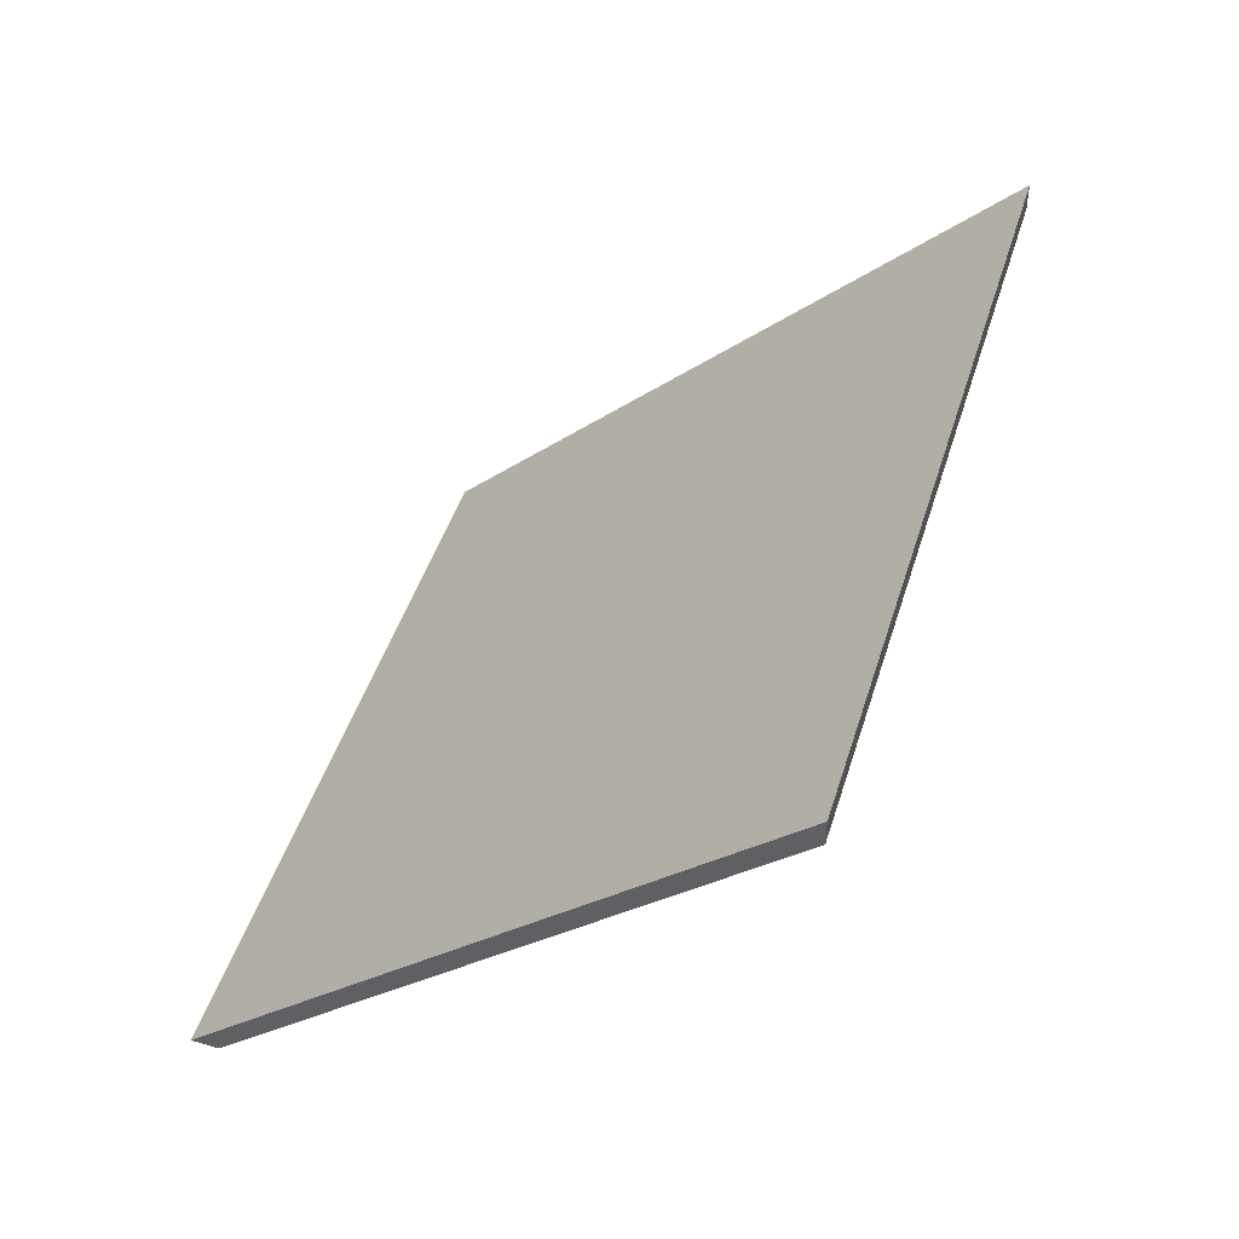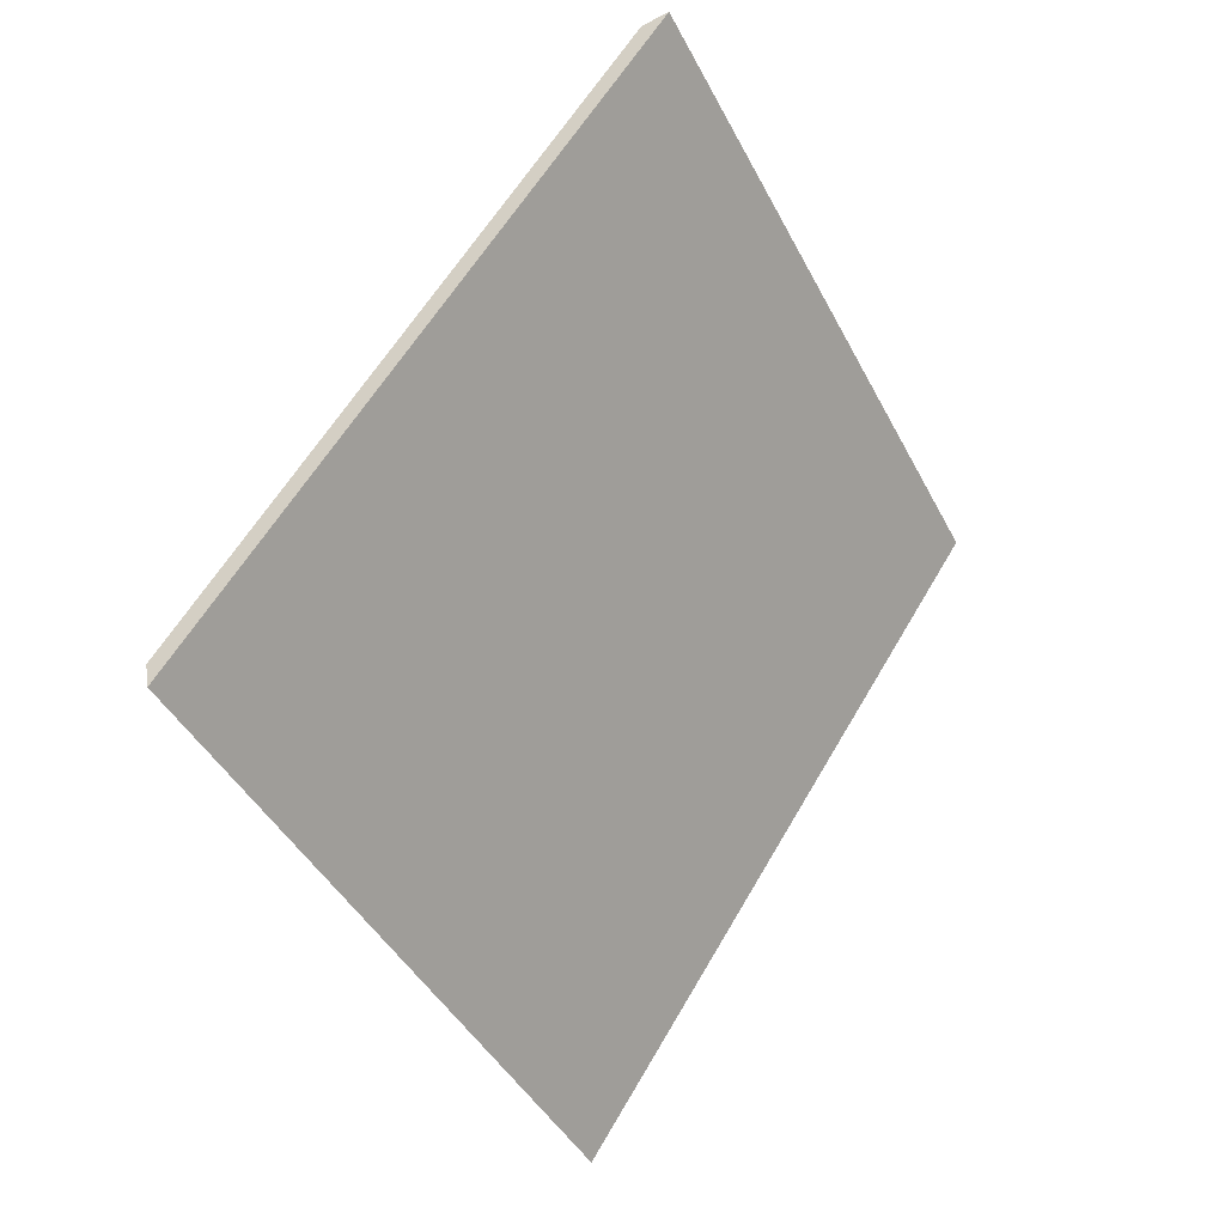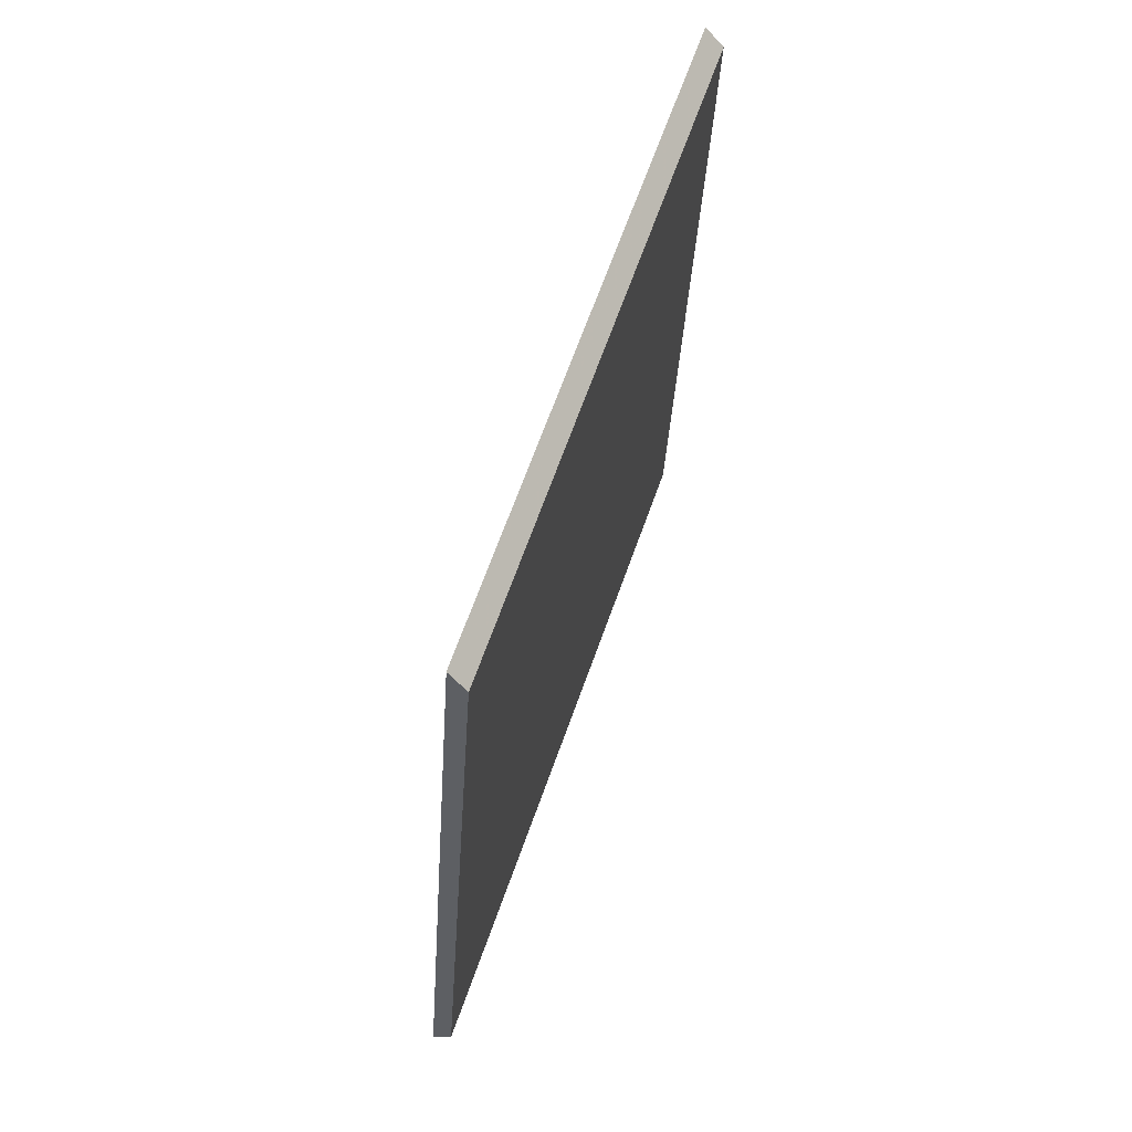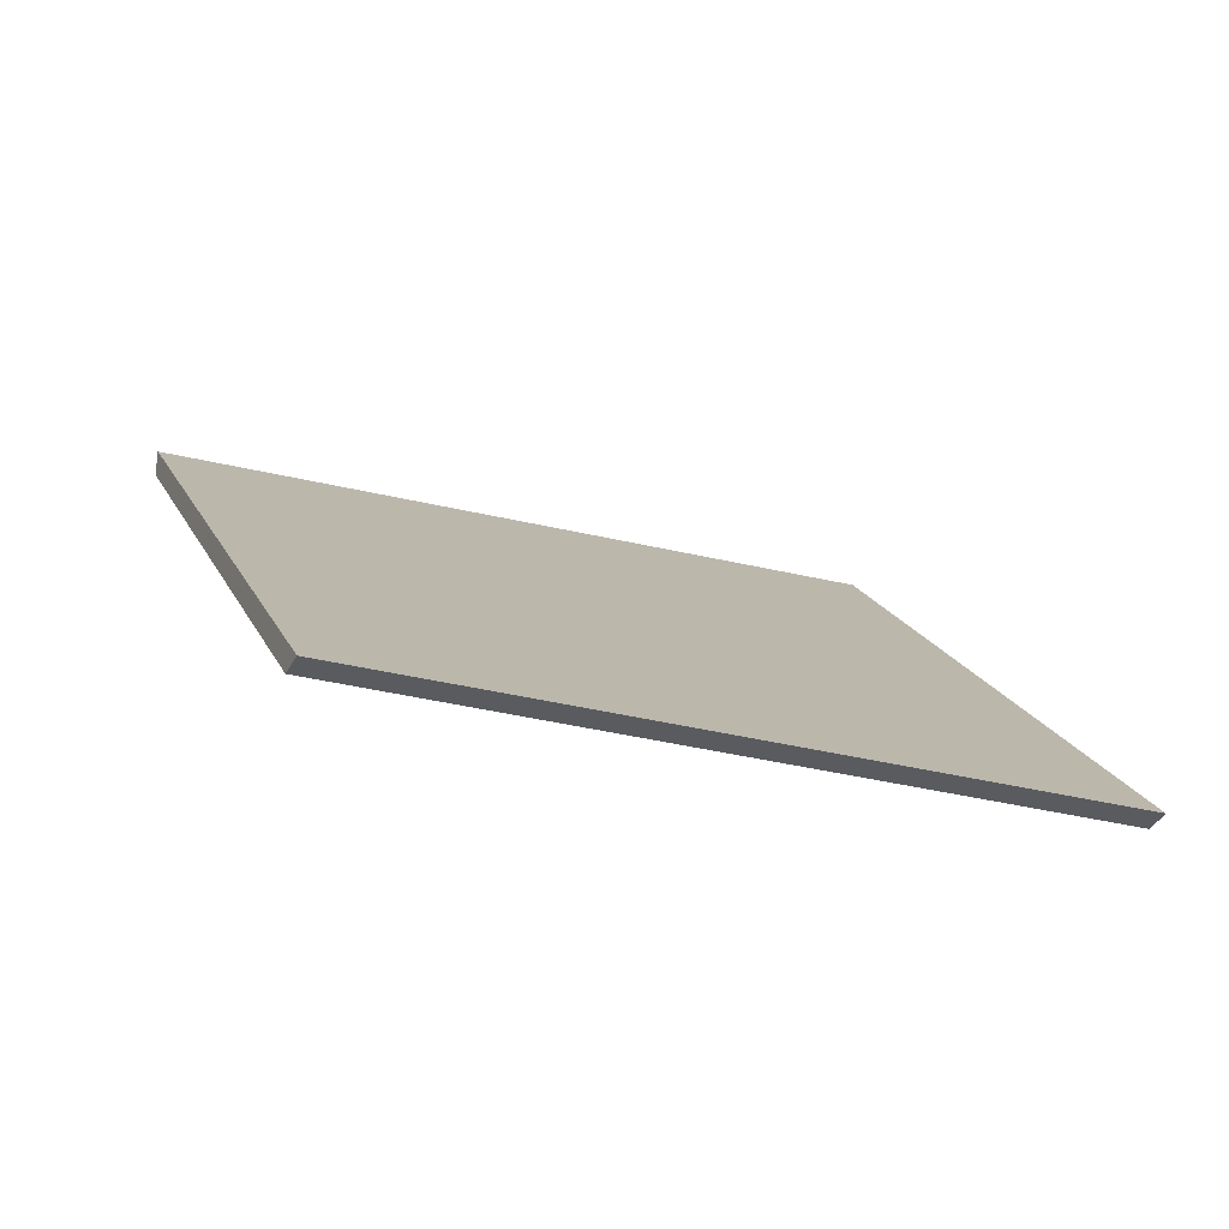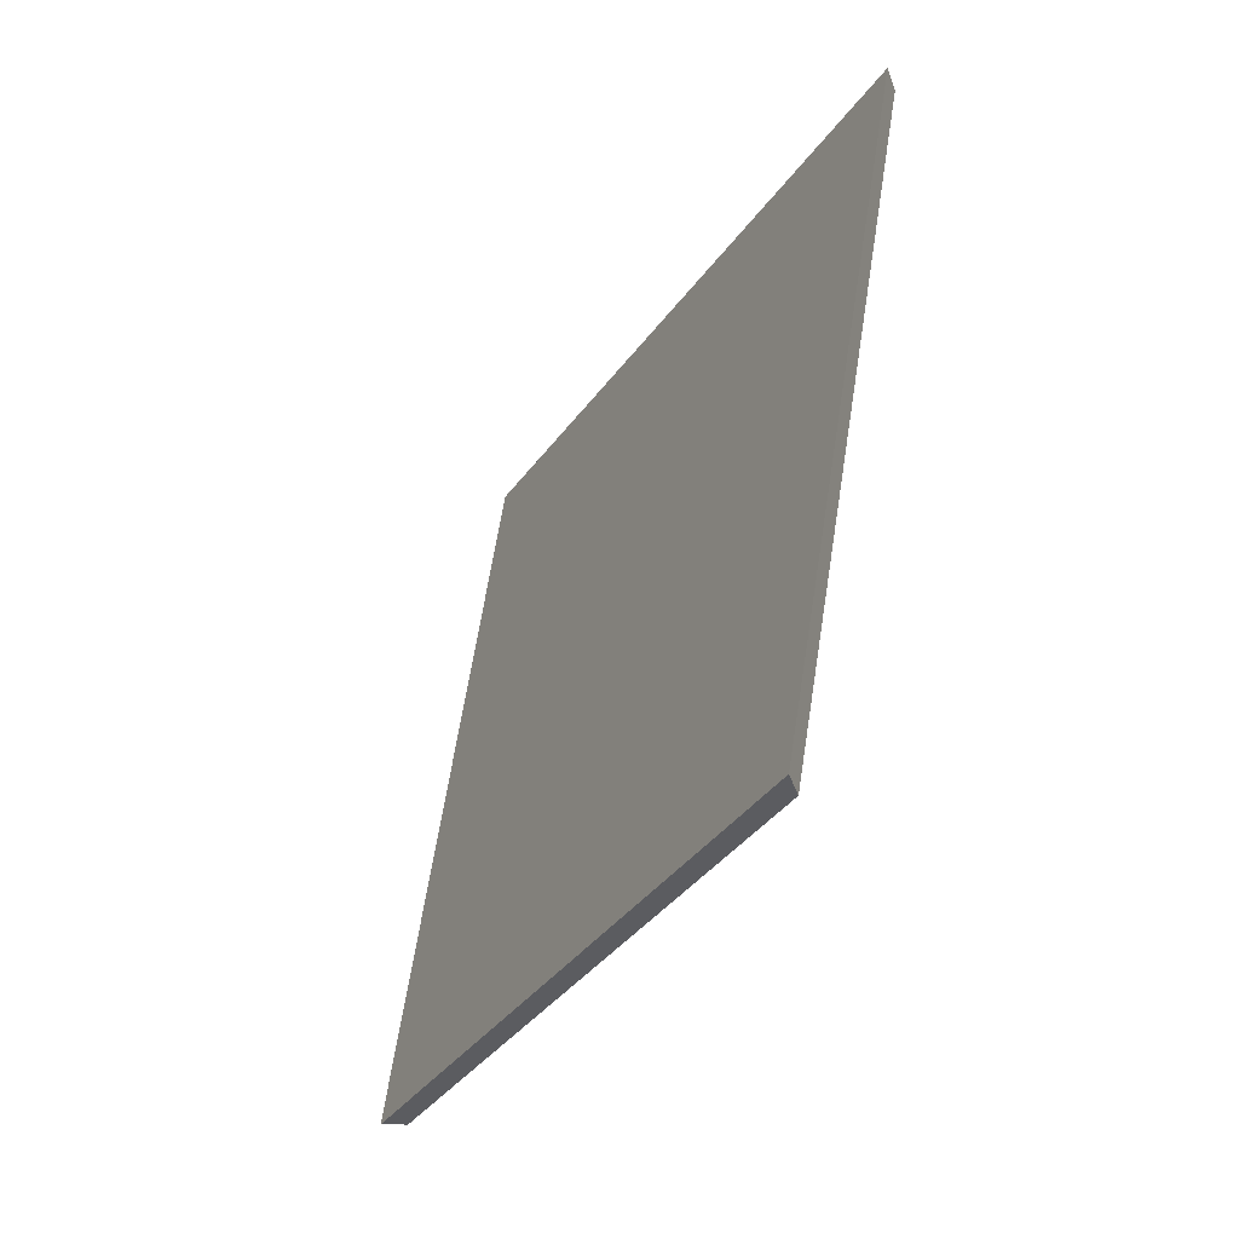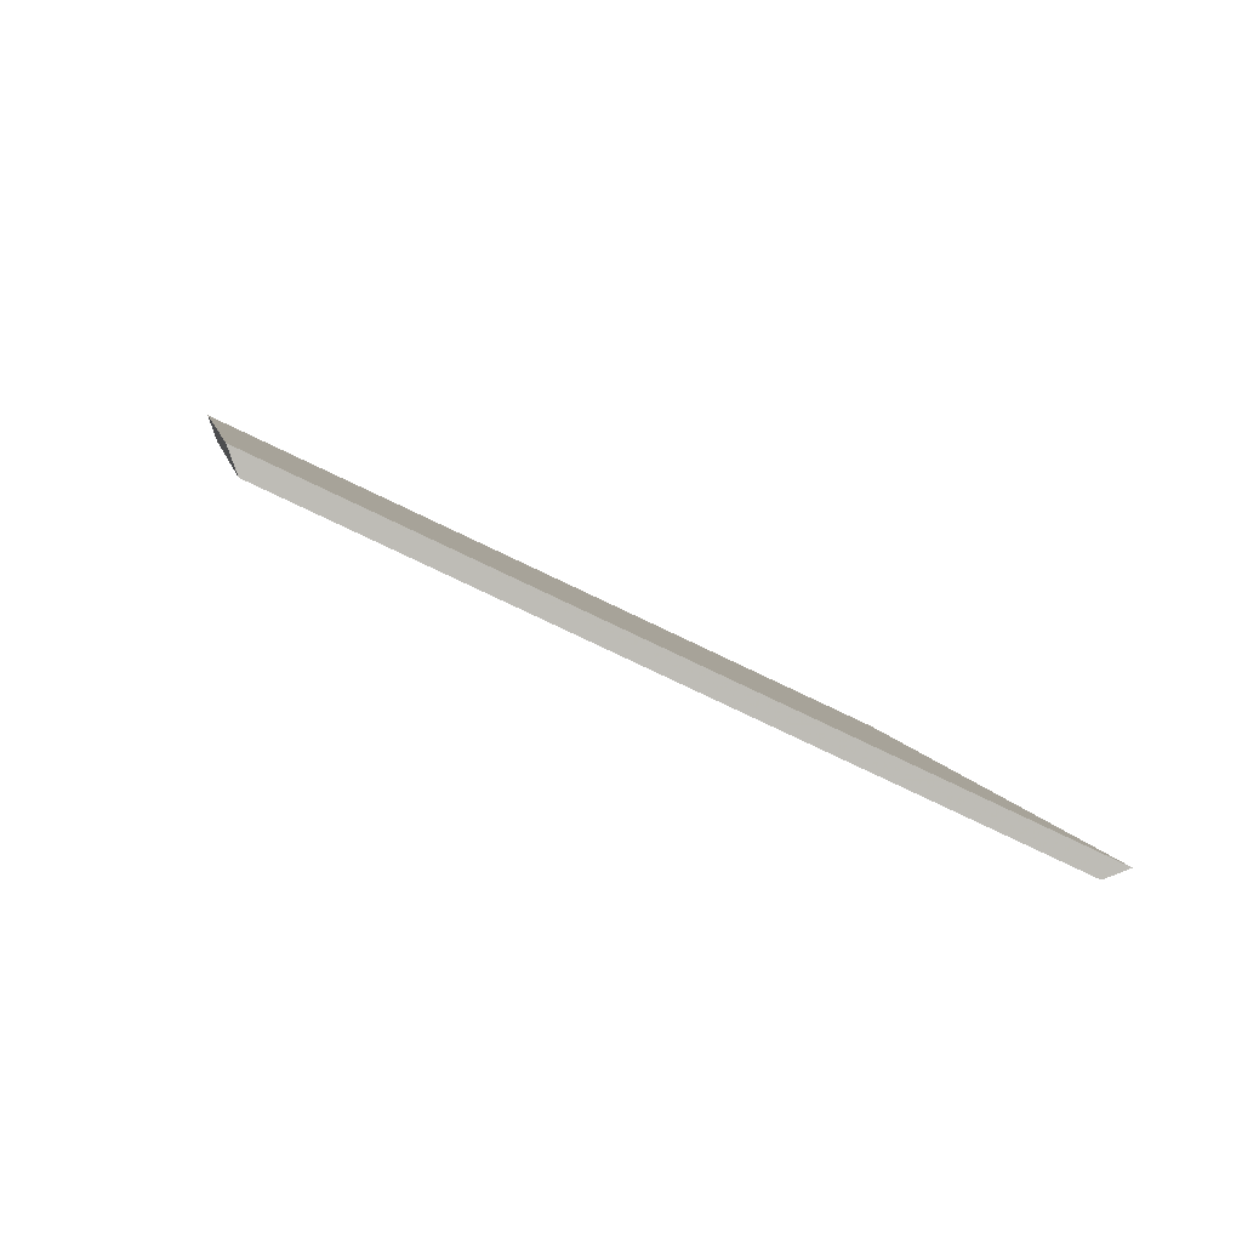
<metadata>
{"format":"obj","ext":"obj","renderer":"f3d","projection":"perspective","resolution":1024,"background":"white","views":[{"elev":49.2,"azim":44.4,"up":"+Y"},{"elev":39.4,"azim":171.0,"up":"+Z"},{"elev":-11.6,"azim":-44.5,"up":"+Z"},{"elev":-32.5,"azim":-83.5,"up":"+Y"},{"elev":-8.5,"azim":-69.9,"up":"+Z"},{"elev":71.2,"azim":68.7,"up":"+Z"}]}
</metadata>
<code>
v 0.282 -0.02867 3.211
v 0.2364 -0.07946 3.234
v 0.2065 -0.07946 3.173
v 0.249 -0.03077 3.149
v 0.249 -0.02814 3.149
v 0.249 -0.03077 3.149
v 0.2065 -0.07946 3.173
v 0.2043 -0.07946 3.174
v 0.2043 -0.07946 3.174
v 0.2065 -0.07946 3.173
v 0.2364 -0.07946 3.234
v 0.2341 -0.07946 3.235
v 0.2341 -0.07946 3.235
v 0.2364 -0.07946 3.234
v 0.282 -0.02867 3.211
v 0.282 -0.02603 3.211
v 0.282 -0.02603 3.211
v 0.282 -0.02867 3.211
v 0.249 -0.03077 3.149
v 0.249 -0.02814 3.149
v 0.249 -0.02814 3.149
v 0.2043 -0.07946 3.174
v 0.2341 -0.07946 3.235
v 0.282 -0.02603 3.211
f 1 2 3
f 1 3 4
f 5 6 7
f 5 7 8
f 9 10 11
f 9 11 12
f 13 14 15
f 13 15 16
f 17 18 19
f 17 19 20
f 21 22 23
f 21 23 24

</code>
